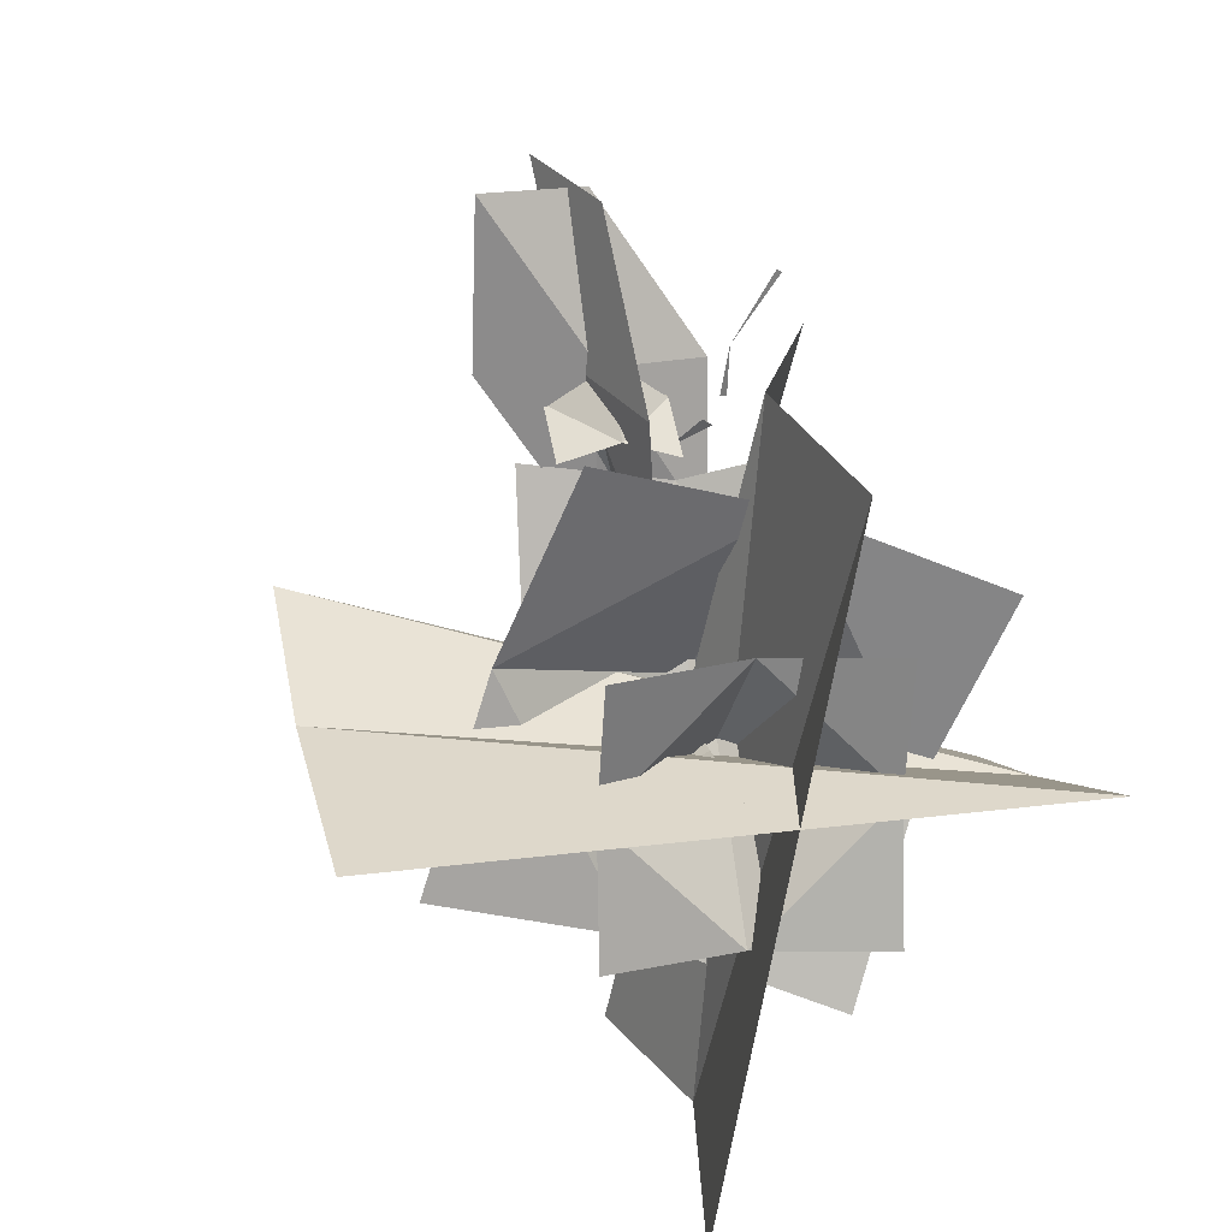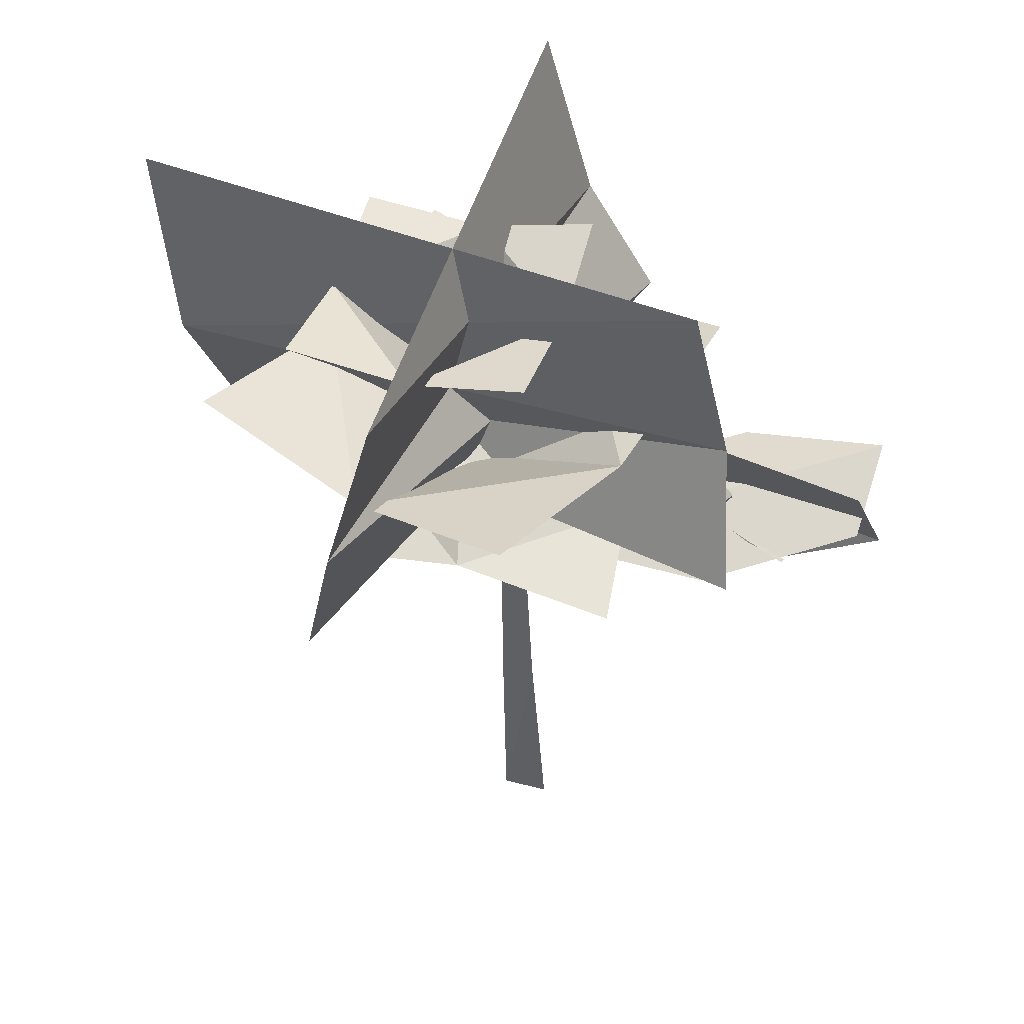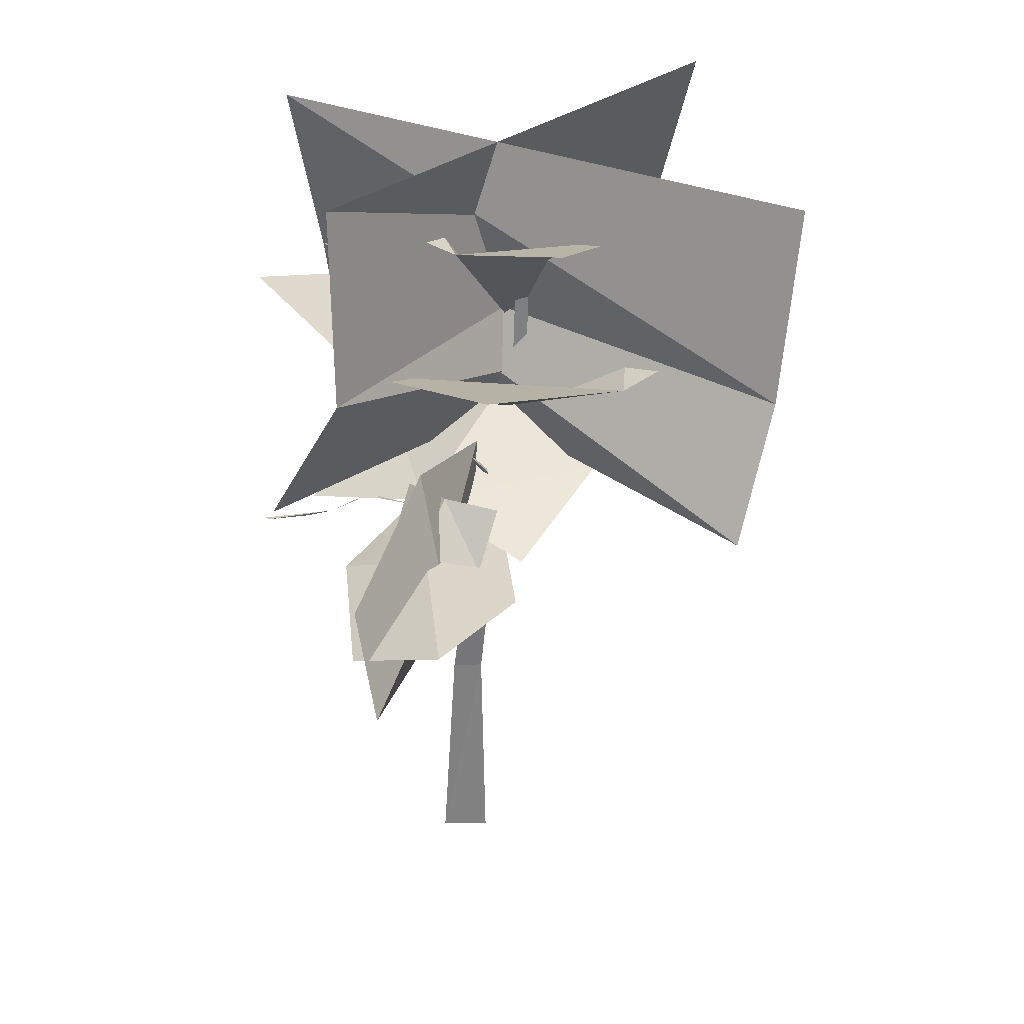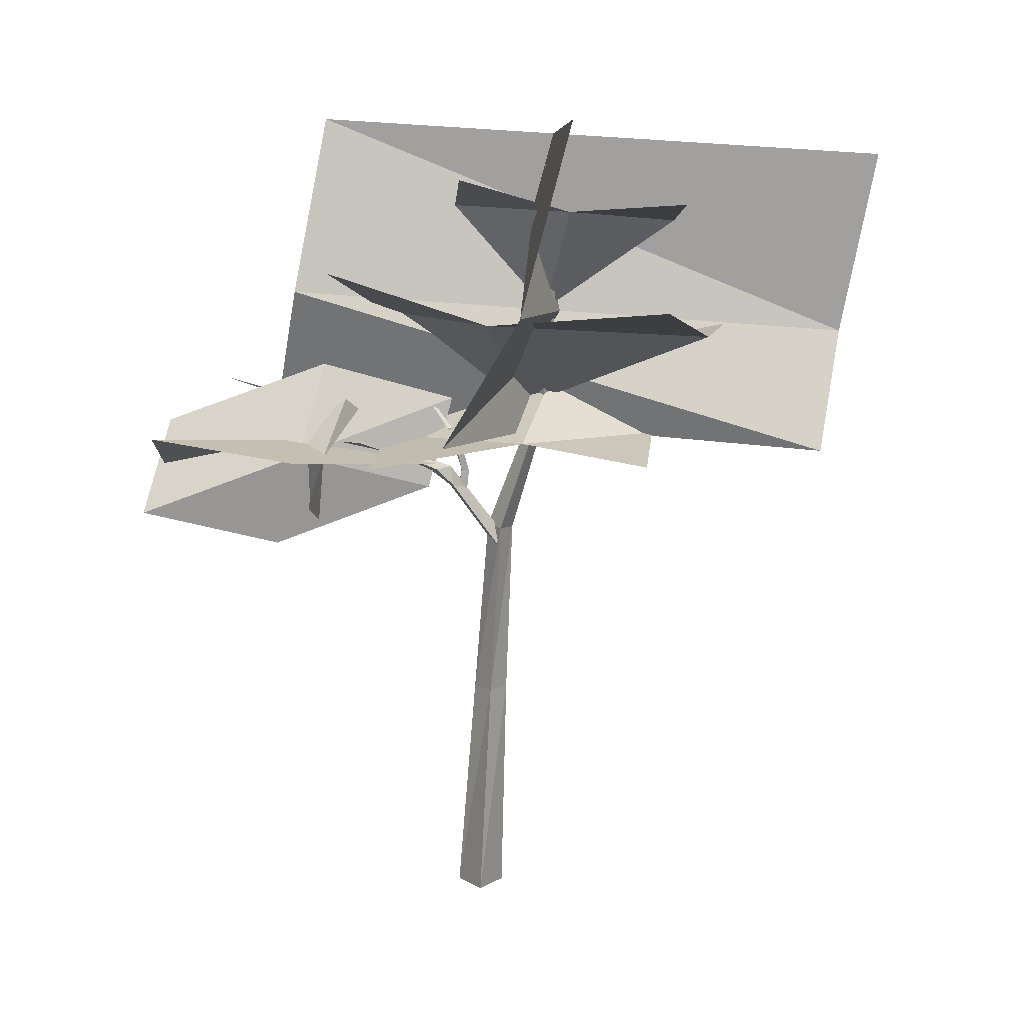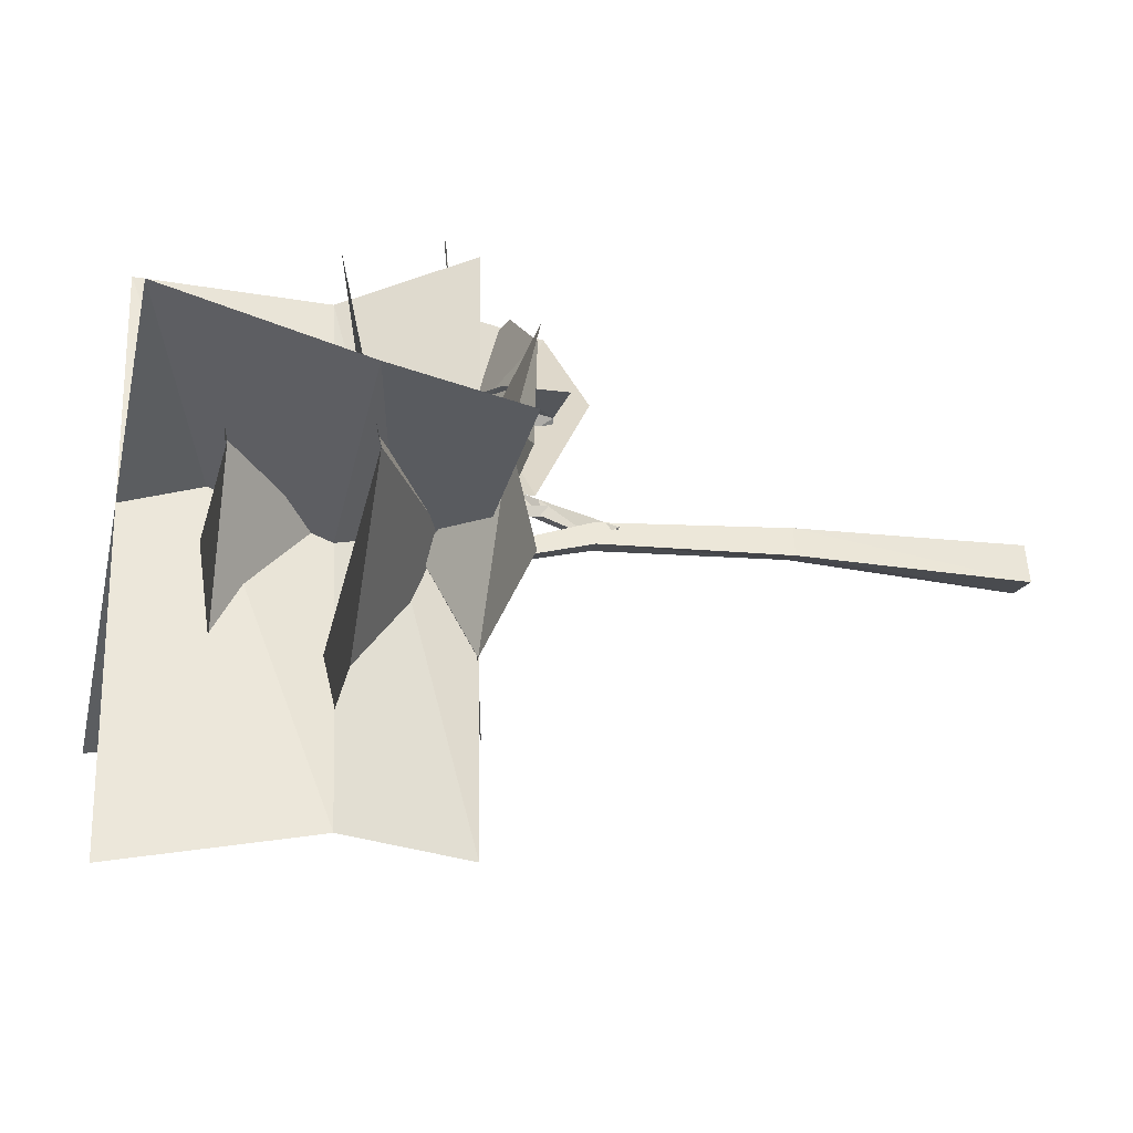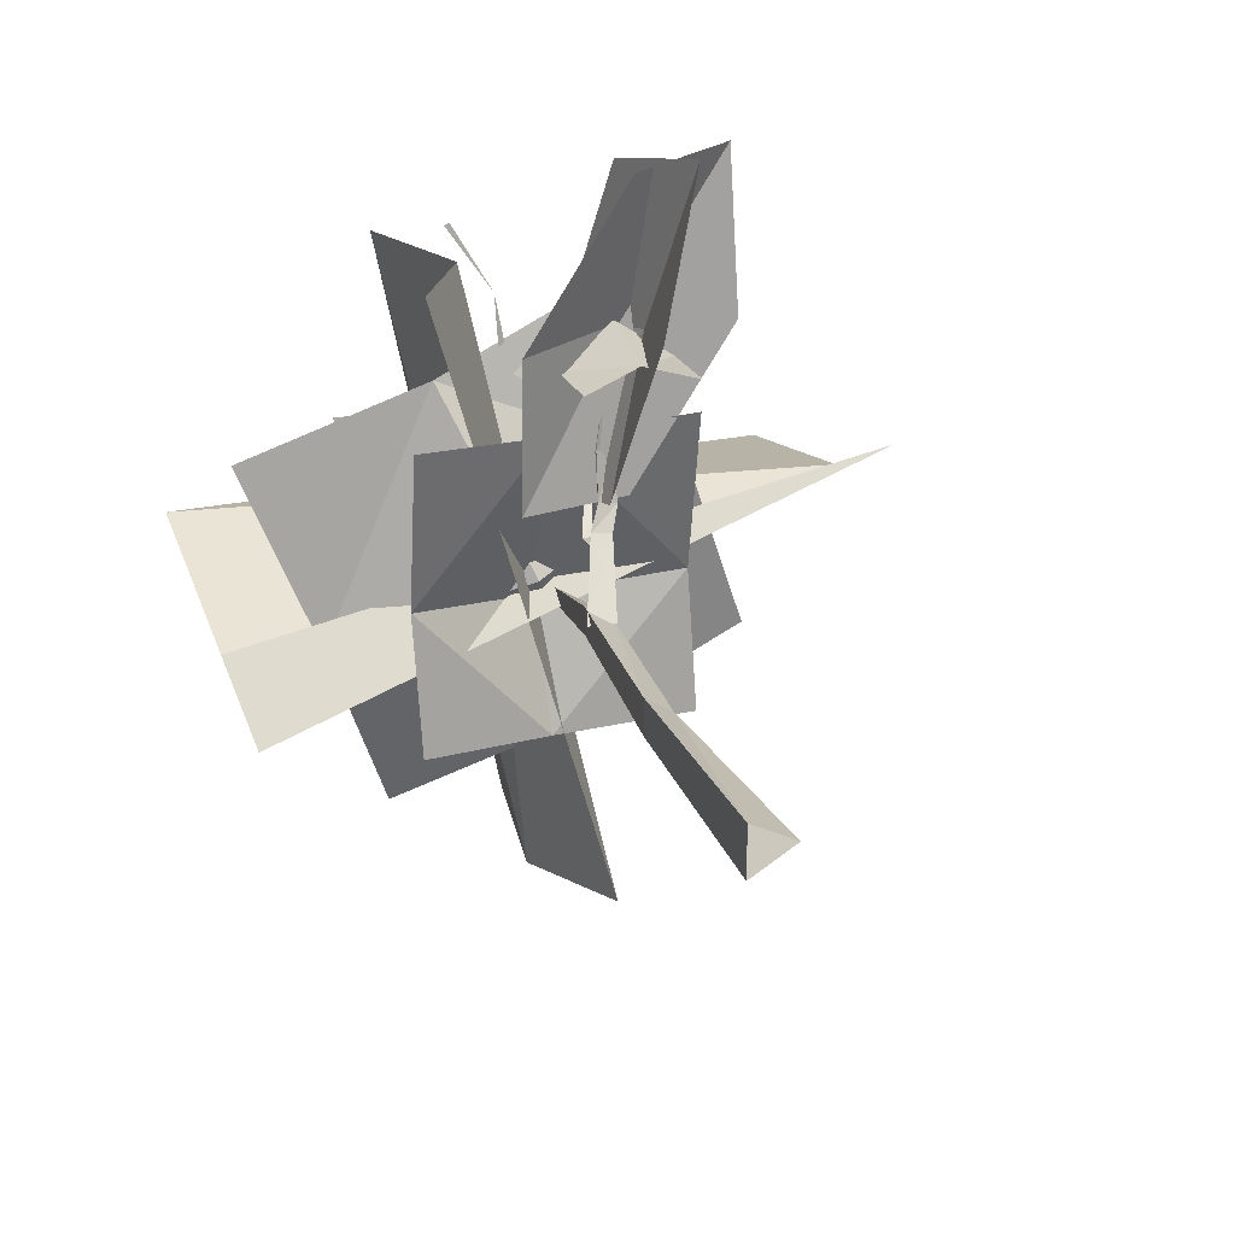
<metadata>
{"format":"obj","ext":"obj","renderer":"f3d","projection":"perspective","resolution":1024,"background":"white","views":[{"elev":16.4,"azim":167.2,"up":"+Z"},{"elev":48.7,"azim":-72.5,"up":"+Y"},{"elev":33.3,"azim":29.4,"up":"+Y"},{"elev":7.0,"azim":89.1,"up":"+Y"},{"elev":-44.0,"azim":-102.0,"up":"+Z"},{"elev":28.0,"azim":-20.0,"up":"+Z"}]}
</metadata>
<code>
o ADDON_VALLEYPLANT_TREE_02_XL_191P
v -3.385 17.31 -8.939
v -6.87 18 1.016
v 6.519 17.17 -5.361
v -7.746 22.48 -2.157
v 8.983 22.46 -2.523
v -7.662 13.22 -4.383
v -1.752 22.96 4.773
v 1.152 21.8 -12.1
v -2.911 13.97 6.466
v 3.392 12.44 3.244
v 3.392 12.5 -4.988
v -3.743 12.44 3.244
v -3.527 20.76 0.6424
v -3.55 20.38 -6.135
v 3.199 20.97 0.5786
v 0.1233 16.42 -11.15
v 9.097 17.12 -1.104
v 4.777 16.76 -0.2348
v -1.918 16.98 2.991
v 1.567 16.29 -6.964
v -5.128 16.52 -3.737
v 3.034 18.24 4.519
v -3.743 13.21 -1.289
v -1.24 12.11 1.357
v 4.407 12.72 5.386
v 4.422 13.45 9.553
v -1.037 17.59 5.762
v 0.3588 21.55 -2.042
v 0.5957 14.19 -1.974
v -0.9569 -1.272 -0.7031
v -0.3271 10.28 -1.042
v 9.107 13.59 1.014
v -1.205 12.04 5.424
v 1.402 12.8 -10.45
v -7.668 16.94 -3.602
v 3.392 13.21 -1.289
v -0.1755 13.24 -5.405
v -0.1755 13.18 2.827
v -3.743 12.5 -4.988
v 0.5821 18.12 -2.19
v -0.1869 19.81 -6.034
v -0.1641 20.27 0.7259
v 3.176 20.25 -6.132
v 3.187 20.04 -2.665
v -3.538 20.04 -2.642
v 1.636 13.12 4.175
v -0.4929 9.701 -0.4808
v 1.192 12.22 1.295
v 0.9747 15.46 4.726
v 1.676 13.81 9.346
v 2.741 11.09 10.07
v 1.637 12.32 9.472
v 0.5322 14.38 0.829
v 2.04 12.74 5.449
v 2.801 10.89 4.807
v 2.801 14.22 3.596
v -0.1092 10.89 4.807
v -0.1092 14.22 3.596
v 1.58 13.18 5.505
v 1.493 10.02 6.173
v 1.566 12.45 1.338
v 0.7914 11.66 1.552
v 2.801 12.75 4.661
v -0.1092 12.75 4.661
v 1.346 11.08 5.266
v 1.346 14.41 4.055
v 0.7683 12.92 2.931
v 0.2232 -1.259 -0.01826
v -0.1755 17.11 -2.079
v 0.4949 14.42 1.624
v 0.5644 11.59 0.6293
v 0.9703 13.49 0.9677
v -0.08889 5.098 -0.3522
v -0.949 -1.246 0.6527
v -0.1755 14.14 -1.496
v 0.2947 9.788 -0.5634
v -0.1755 14.83 -2.201
v 1.346 13.17 5.666
v 0.2237 11.46 0.6509
v -0.08167 10.29 -0.6017
v 0.7261 12.29 0.8768
v -0.791 5.087 -0.8545
v -0.332 10.34 -0.2822
v 0.3845 11.26 0.3979
v 0.3028 11.66 0.9026
v 0.7551 12.52 2.608
v 0.4123 12.11 0.3156
v 0.2378 14.26 -1.77
v 0.6231 14.43 1.622
v 0.2409 14.18 -2.174
v 0.27 12.17 0.5408
v 0.8765 13.49 0.8274
v 0.5546 14.42 1.529
v 0.3381 10.29 -0.667
v 0.6614 12.12 1.437
v 0.3698 11.6 0.3797
v 0.8906 12.67 3.224
v 1.188 12.67 2.418
v 1.199 13.15 3.595
v 0.7798 13.5 0.97
v 0.5535 12.16 0.541
v 1.663 13.08 3.608
v 0.2492 18.13 -2.384
v 0.6322 12.75 0.484
v 0.7384 12.76 0.6708
v -0.7986 5.106 0.1355
v 0.8765 11.71 0.7936
v 0.6577 12.77 2.324
v 1.281 12.83 2.99
v 1.295 12.92 3.84
v 0.2417 18.11 -2
v -1.099 14.43 6.162
v -0.9389 14.2 4.97
v -1.13 14.08 4.923
v -2.034 14.82 7.882
v -1.478 14.49 6.763
v -2.164 14.81 7.821
v -0.5918 14 4.409
v 0.1628 13.6 3.664
v -0.8374 13.93 4.247
v 1.764 13.14 4.136
f 1 20 21
f 20 1 21
f 10 36 38
f 36 10 38
f 69 41 44
f 41 69 44
f 75 18 20
f 18 75 20
f 75 21 20
f 21 75 20
f 3 20 18
f 20 3 18
f 19 21 2
f 21 19 2
f 19 22 18
f 22 19 18
f 38 23 77
f 23 38 77
f 38 77 36
f 77 38 36
f 11 36 37
f 36 11 37
f 23 38 12
f 38 23 12
f 23 39 37
f 39 23 37
f 14 45 41
f 45 14 41
f 41 69 45
f 69 41 45
f 44 43 41
f 43 44 41
f 44 42 15
f 42 44 15
f 45 13 42
f 13 45 42
f 64 65 57
f 65 64 57
f 64 65 78
f 65 64 78
f 65 78 63
f 78 65 63
f 64 58 66
f 58 64 66
f 63 55 65
f 55 63 65
f 56 63 66
f 63 56 66
f 42 44 69
f 42 69 45
f 44 42 69
f 69 42 45
f 18 75 19
f 21 19 75
f 75 18 19
f 19 21 75
f 37 77 23
f 77 37 36
f 77 37 23
f 37 77 36
f 66 78 64
f 78 66 63
f 78 66 64
f 66 78 63
f 35 4 17
f 4 35 17
f 27 7 16
f 7 27 16
f 16 8 7
f 8 16 7
f 17 5 4
f 5 17 4
f 27 9 34
f 9 27 34
f 32 17 35
f 17 32 35
f 34 16 27
f 16 34 27
f 35 6 32
f 6 35 32
f 33 59 52
f 59 33 52
f 33 59 24
f 59 33 24
f 50 51 54
f 51 50 54
f 52 26 59
f 26 52 59
f 54 49 50
f 49 54 53
f 49 54 50
f 54 49 53
f 25 59 26
f 59 25 61
f 59 25 26
f 25 59 61
f 60 54 51
f 54 60 62
f 54 60 51
f 60 54 62
f 61 24 59
f 24 61 59
f 62 53 54
f 53 62 54
f 29 90 103
f 88 29 40
f 30 106 82
f 74 73 106
f 29 103 40
f 88 40 111
f 47 107 85
f 80 85 96
f 109 67 99
f 97 109 102
f 68 30 82
f 30 74 106
f 91 105 100
f 104 100 92
f 68 82 73
f 73 31 94
f 74 68 73
f 47 76 107
f 80 47 85
f 91 101 105
f 101 104 105
f 76 80 96
f 48 81 108
f 76 96 107
f 73 82 31
f 82 83 31
f 83 29 88
f 106 73 94
f 87 91 100
f 95 98 86
f 81 95 86
f 81 86 108
f 67 97 110
f 71 84 87
f 84 91 87
f 31 83 88
f 90 88 111
f 100 72 89
f 92 70 93
f 94 31 90
f 31 88 90
f 79 101 91
f 84 79 91
f 105 104 92
f 72 92 93
f 72 93 89
f 94 90 29
f 83 94 29
f 96 85 95
f 85 48 95
f 107 96 81
f 96 95 81
f 108 86 97
f 86 109 97
f 48 108 98
f 95 48 98
f 109 99 102
f 67 110 99
f 100 89 70
f 92 100 70
f 79 71 101
f 71 87 101
f 97 102 110
f 102 99 46
f 90 111 103
f 28 40 103
f 101 87 104
f 87 100 104
f 100 105 72
f 105 92 72
f 82 106 83
f 106 94 83
f 107 81 48
f 85 107 48
f 98 108 67
f 108 97 67
f 98 67 109
f 86 98 109
f 99 110 46
f 110 102 46
f 28 103 111
f 28 111 40
f 114 113 112
f 116 112 115
f 112 117 115
f 119 120 118
f 102 46 121

</code>
